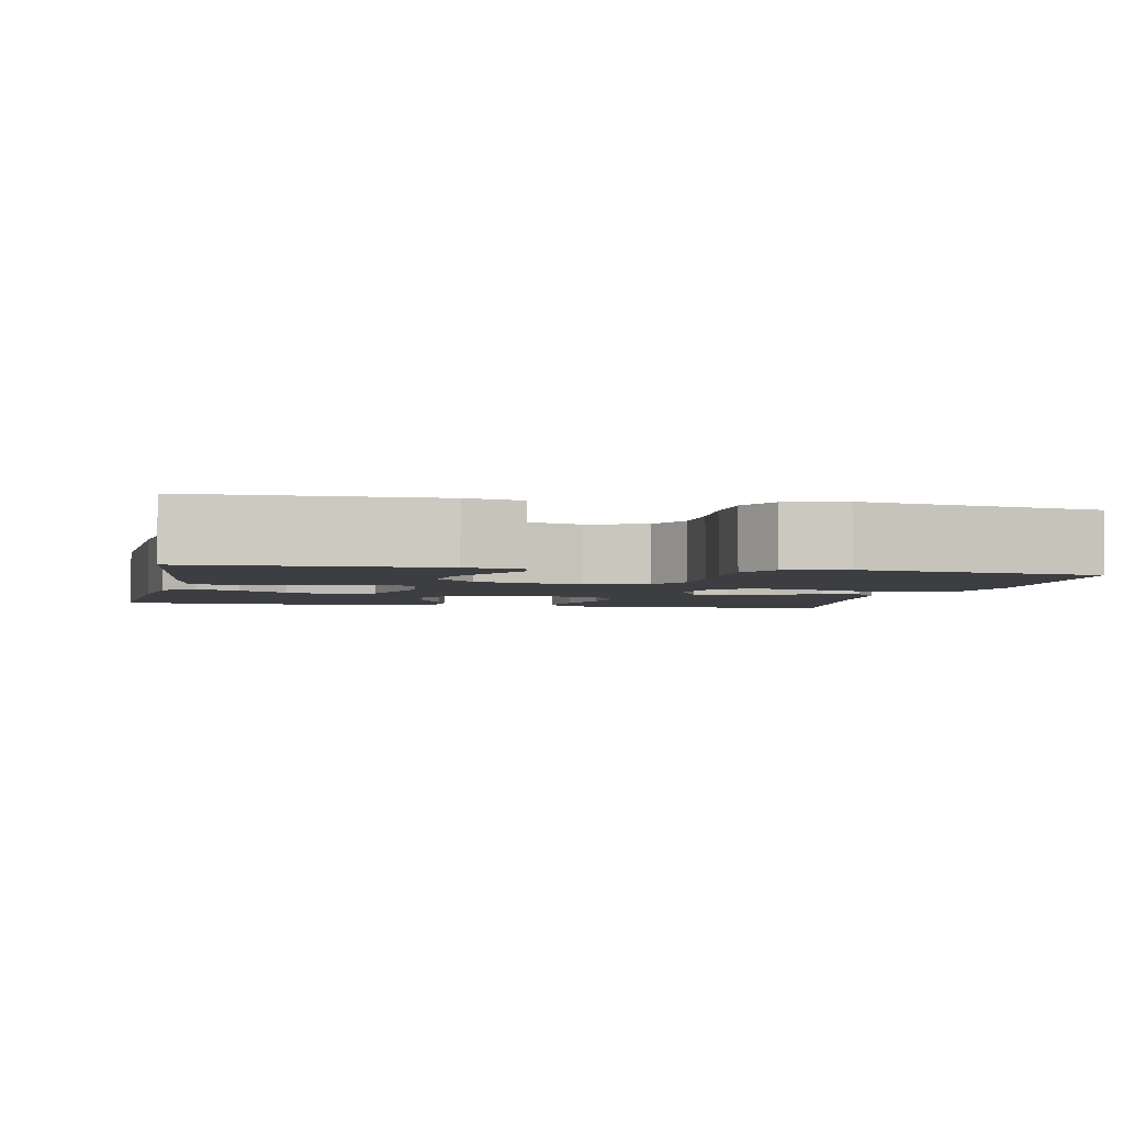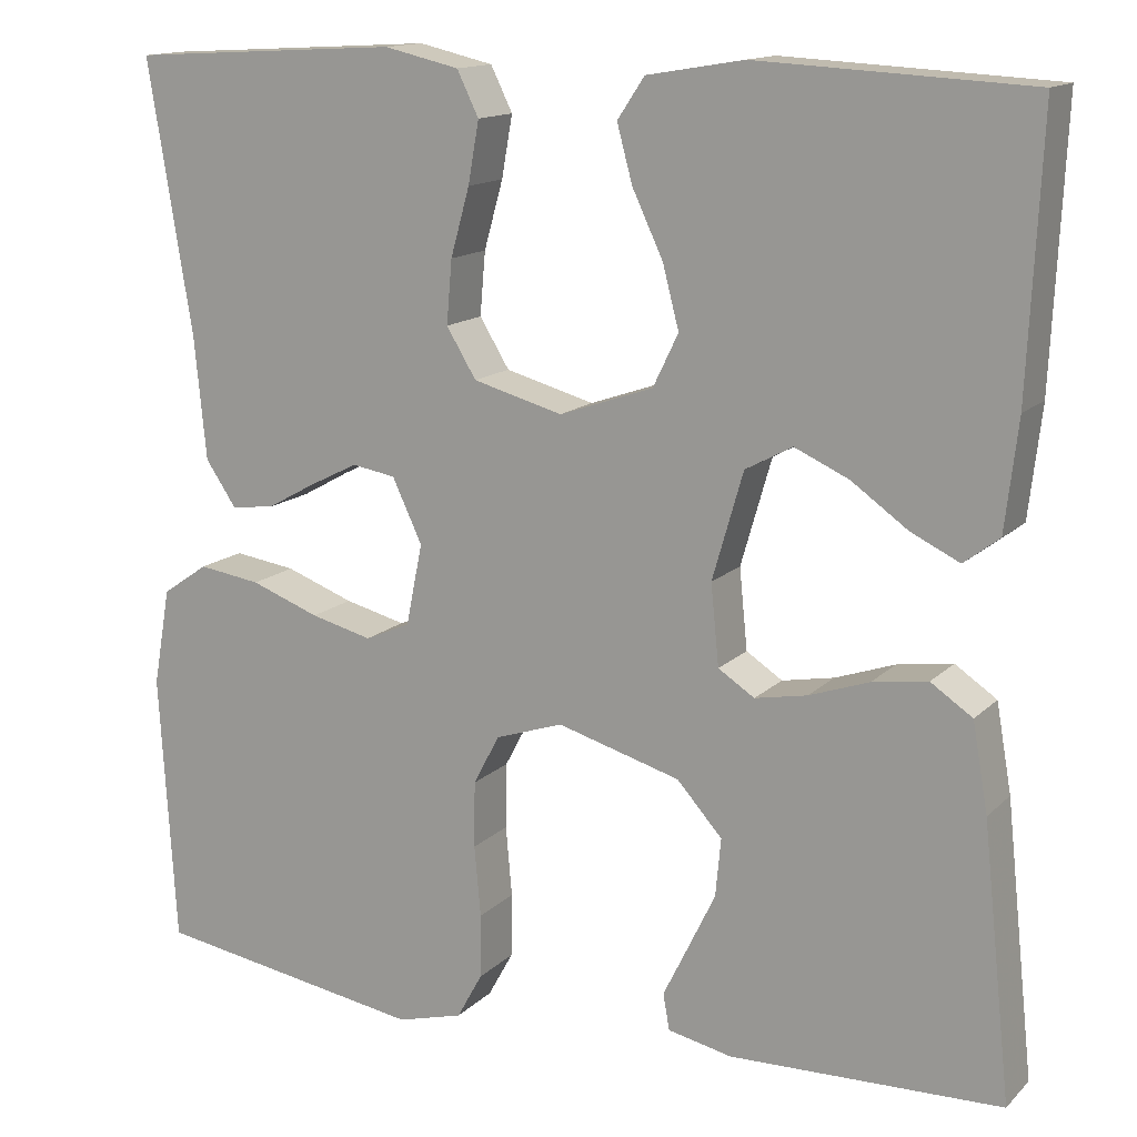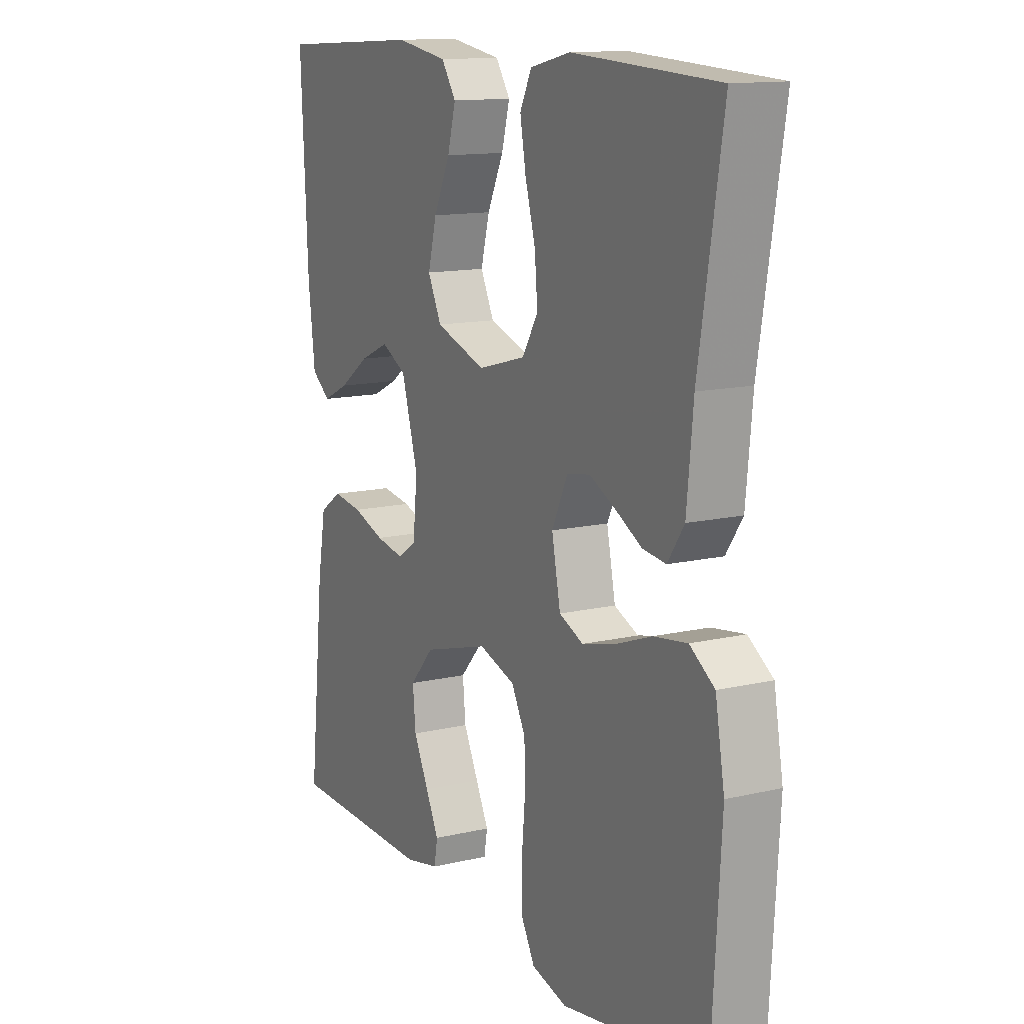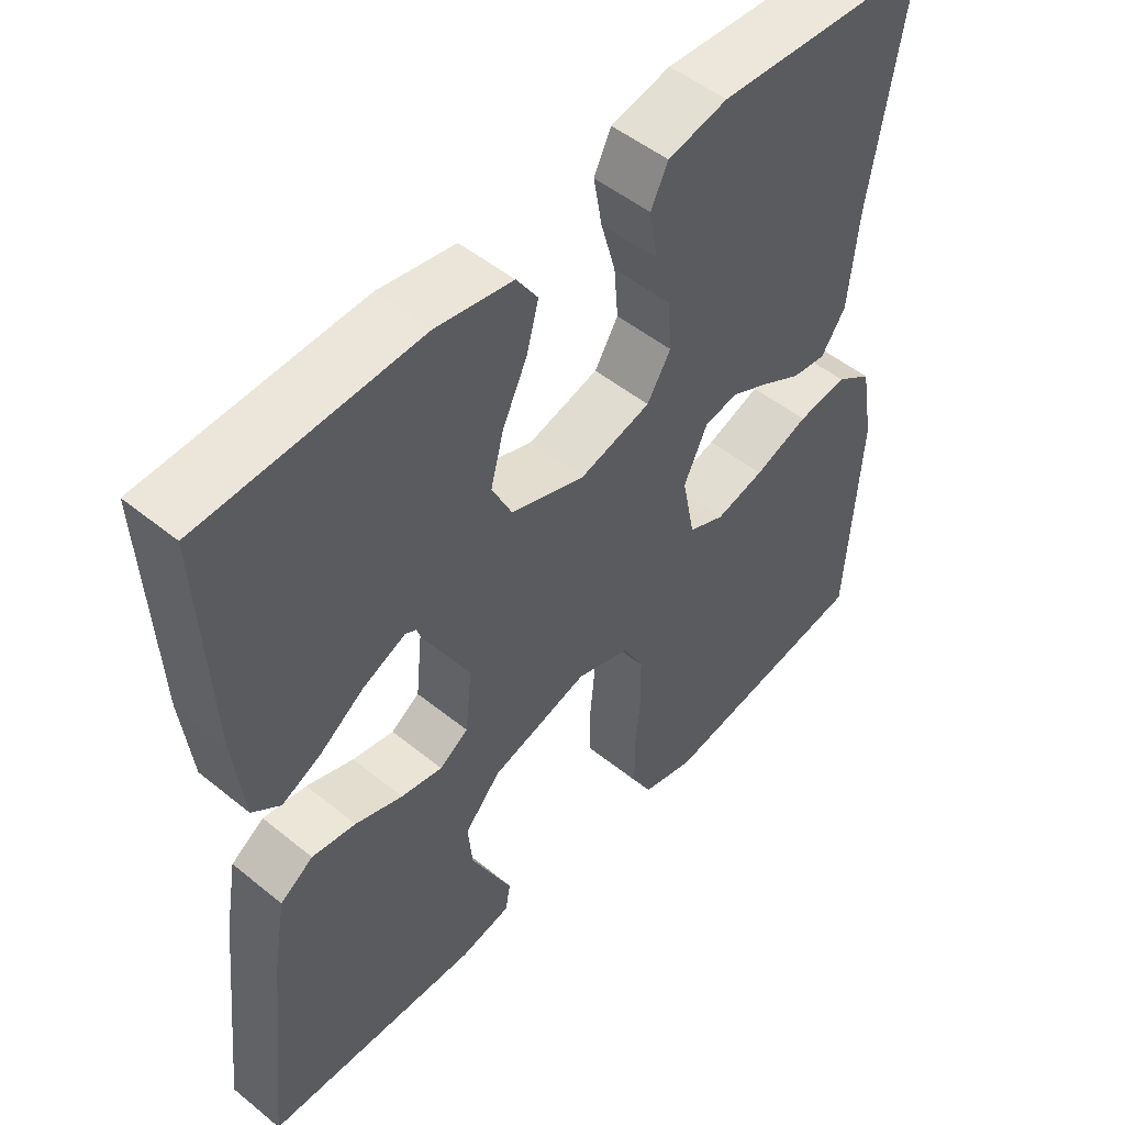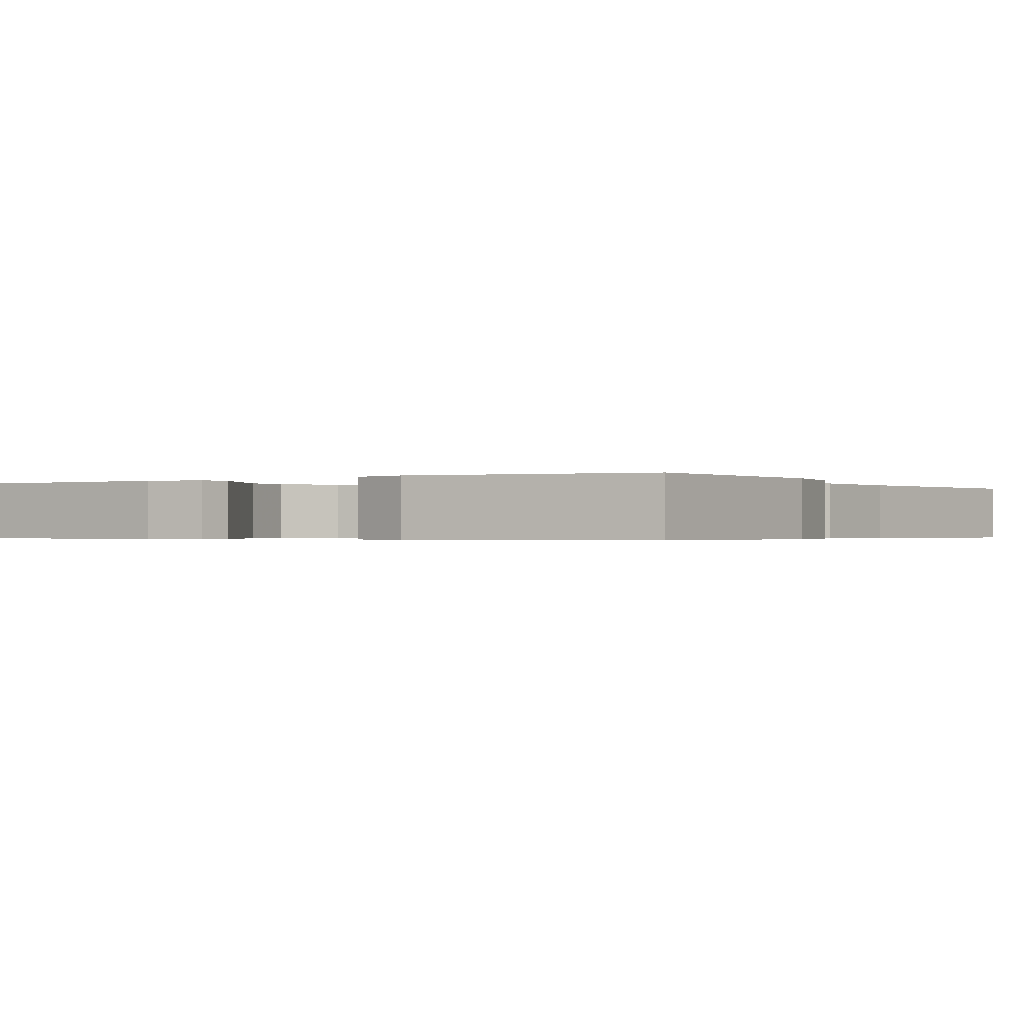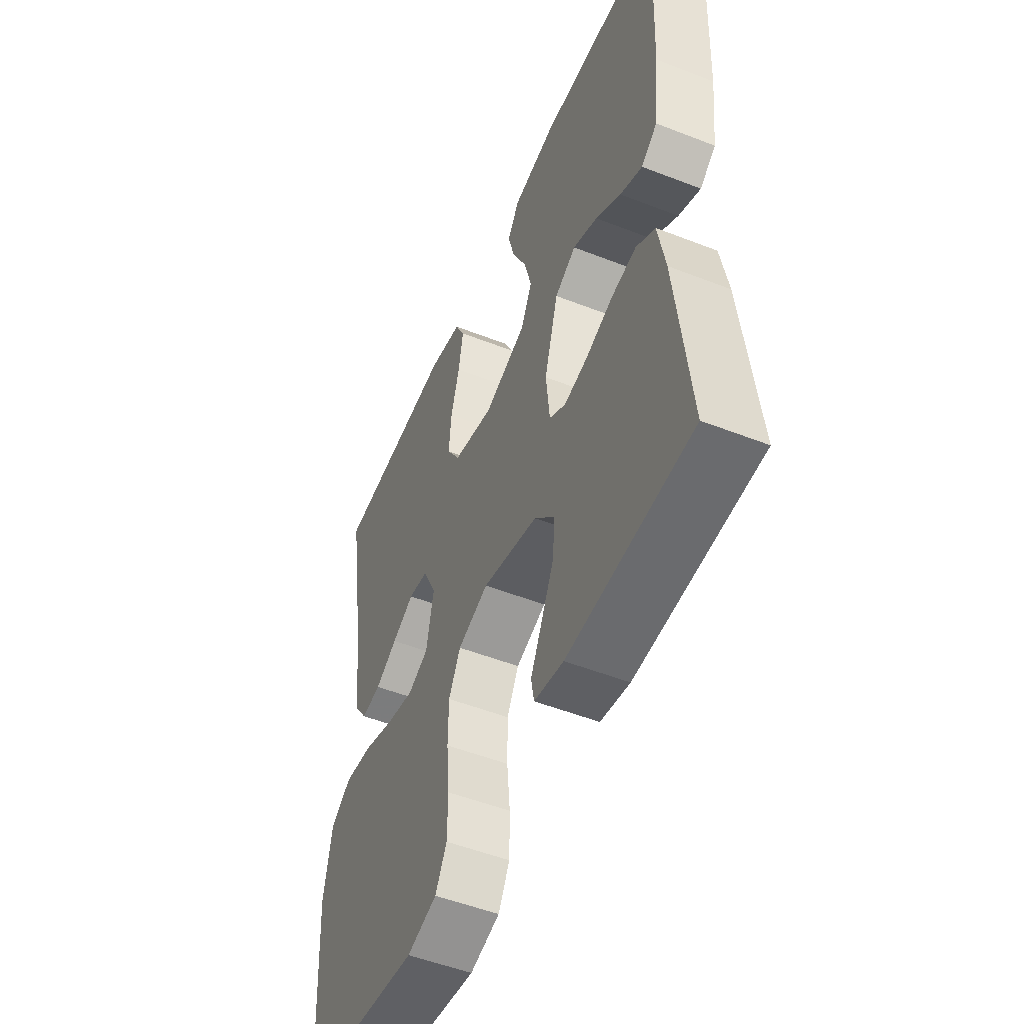
<metadata>
{"format":"obj","ext":"obj","renderer":"f3d","projection":"perspective","resolution":1024,"background":"white","views":[{"elev":-3.2,"azim":168.0,"up":"+Y"},{"elev":14.2,"azim":27.7,"up":"+Z"},{"elev":13.1,"azim":-118.3,"up":"+Z"},{"elev":50.4,"azim":131.6,"up":"+Z"},{"elev":-0.5,"azim":-147.9,"up":"+Y"},{"elev":-51.9,"azim":67.1,"up":"+Z"}]}
</metadata>
<code>
v -0.5 0.07 -0.5
v -0.518 0.07 -0.2
v -0.499 0.07 -0.092
v -0.448 0.07 -0.057
v -0.379 0.07 -0.067
v -0.303 0.07 -0.095
v -0.235 0.07 -0.112
v -0.185 0.07 -0.09
v -0.167 0.07 0
v -0.2 0.07 0.07
v -0.248 0.07 0.078
v -0.302 0.07 0.051
v -0.356 0.07 0.021
v -0.404 0.07 0.015
v -0.438 0.07 0.065
v -0.451 0.07 0.2
v -0.5 0.07 0.5
v -0.2 0.07 0.517
v -0.117 0.07 0.498
v -0.093 0.07 0.449
v -0.105 0.07 0.381
v -0.126 0.07 0.306
v -0.132 0.07 0.236
v -0.099 0.07 0.182
v 0 0.07 0.155
v 0.104 0.07 0.191
v 0.132 0.07 0.249
v 0.114 0.07 0.318
v 0.08 0.07 0.39
v 0.063 0.07 0.453
v 0.093 0.07 0.498
v 0.2 0.07 0.516
v 0.5 0.07 0.5
v 0.486 0.07 0.2
v 0.472 0.07 0.079
v 0.433 0.07 0.049
v 0.379 0.07 0.075
v 0.317 0.07 0.119
v 0.257 0.07 0.146
v 0.205 0.07 0.118
v 0.171 0.07 0
v 0.18 0.07 -0.089
v 0.22 0.07 -0.115
v 0.278 0.07 -0.104
v 0.344 0.07 -0.081
v 0.405 0.07 -0.072
v 0.451 0.07 -0.103
v 0.468 0.07 -0.2
v 0.5 0.07 -0.5
v 0.2 0.07 -0.508
v 0.129 0.07 -0.493
v 0.122 0.07 -0.453
v 0.149 0.07 -0.398
v 0.18 0.07 -0.334
v 0.186 0.07 -0.27
v 0.136 0.07 -0.214
v 0 0.07 -0.175
v -0.075 0.07 -0.2
v -0.104 0.07 -0.255
v -0.105 0.07 -0.328
v -0.098 0.07 -0.406
v -0.099 0.07 -0.477
v -0.127 0.07 -0.528
v -0.2 0.07 -0.548
v -0.5 0 -0.5
v -0.518 0 -0.2
v -0.499 0 -0.092
v -0.448 0 -0.057
v -0.379 0 -0.067
v -0.303 0 -0.095
v -0.235 0 -0.112
v -0.185 0 -0.09
v -0.167 0 0
v -0.2 0 0.07
v -0.248 0 0.078
v -0.302 0 0.051
v -0.356 0 0.021
v -0.404 0 0.015
v -0.438 0 0.065
v -0.451 0 0.2
v -0.5 0 0.5
v -0.2 0 0.517
v -0.117 0 0.498
v -0.093 0 0.449
v -0.105 0 0.381
v -0.126 0 0.306
v -0.132 0 0.236
v -0.099 0 0.182
v 0 0 0.155
v 0.104 0 0.191
v 0.132 0 0.249
v 0.114 0 0.318
v 0.08 0 0.39
v 0.063 0 0.453
v 0.093 0 0.498
v 0.2 0 0.516
v 0.5 0 0.5
v 0.486 0 0.2
v 0.472 0 0.079
v 0.433 0 0.049
v 0.379 0 0.075
v 0.317 0 0.119
v 0.257 0 0.146
v 0.205 0 0.118
v 0.171 0 0
v 0.18 0 -0.089
v 0.22 0 -0.115
v 0.278 0 -0.104
v 0.344 0 -0.081
v 0.405 0 -0.072
v 0.451 0 -0.103
v 0.468 0 -0.2
v 0.5 0 -0.5
v 0.2 0 -0.508
v 0.129 0 -0.493
v 0.122 0 -0.453
v 0.149 0 -0.398
v 0.18 0 -0.334
v 0.186 0 -0.27
v 0.136 0 -0.214
v 0 0 -0.175
v -0.075 0 -0.2
v -0.104 0 -0.255
v -0.105 0 -0.328
v -0.098 0 -0.406
v -0.099 0 -0.477
v -0.127 0 -0.528
v -0.2 0 -0.548
f 60 61 62 63
f 59 60 63 64
f 50 51 52 53
f 50 53 54
f 49 50 54 55
f 44 45 46 47
f 43 44 47 48
f 35 36 37 38
f 35 38 39
f 34 35 39
f 33 34 39
f 32 33 39 40
f 28 29 30 31
f 27 28 31 32
f 19 20 21 22
f 19 22 23
f 16 17 18 19
f 16 19 23
f 15 16 23 24
f 12 13 14 15
f 11 12 15 24
f 3 4 5 6
f 3 6 7
f 2 3 7
f 59 64 1 2
f 58 59 2 7
f 57 58 7 8
f 56 57 8 9
f 48 49 55 56
f 43 48 56 9
f 42 43 9 10
f 41 42 10
f 27 32 40 41
f 26 27 41
f 25 26 41 10
f 10 11 24 25
f 127 126 125 124
f 128 127 124 123
f 117 116 115 114
f 118 117 114
f 119 118 114 113
f 111 110 109 108
f 112 111 108 107
f 102 101 100 99
f 103 102 99
f 103 99 98
f 103 98 97
f 104 103 97 96
f 95 94 93 92
f 96 95 92 91
f 86 85 84 83
f 87 86 83
f 83 82 81 80
f 87 83 80
f 88 87 80 79
f 79 78 77 76
f 88 79 76 75
f 70 69 68 67
f 71 70 67
f 71 67 66
f 66 65 128 123
f 71 66 123 122
f 72 71 122 121
f 73 72 121 120
f 120 119 113 112
f 73 120 112 107
f 74 73 107 106
f 74 106 105
f 105 104 96 91
f 105 91 90
f 74 105 90 89
f 89 88 75 74
f 1 65 66 2
f 2 66 67 3
f 3 67 68 4
f 4 68 69 5
f 5 69 70 6
f 6 70 71 7
f 7 71 72 8
f 8 72 73 9
f 9 73 74 10
f 10 74 75 11
f 11 75 76 12
f 12 76 77 13
f 13 77 78 14
f 14 78 79 15
f 15 79 80 16
f 16 80 81 17
f 17 81 82 18
f 18 82 83 19
f 19 83 84 20
f 20 84 85 21
f 21 85 86 22
f 22 86 87 23
f 23 87 88 24
f 24 88 89 25
f 25 89 90 26
f 26 90 91 27
f 27 91 92 28
f 28 92 93 29
f 29 93 94 30
f 30 94 95 31
f 31 95 96 32
f 32 96 97 33
f 33 97 98 34
f 34 98 99 35
f 35 99 100 36
f 36 100 101 37
f 37 101 102 38
f 38 102 103 39
f 39 103 104 40
f 40 104 105 41
f 41 105 106 42
f 42 106 107 43
f 43 107 108 44
f 44 108 109 45
f 45 109 110 46
f 46 110 111 47
f 47 111 112 48
f 48 112 113 49
f 49 113 114 50
f 50 114 115 51
f 51 115 116 52
f 52 116 117 53
f 53 117 118 54
f 54 118 119 55
f 55 119 120 56
f 56 120 121 57
f 57 121 122 58
f 58 122 123 59
f 59 123 124 60
f 60 124 125 61
f 61 125 126 62
f 62 126 127 63
f 63 127 128 64
f 64 128 65 1

</code>
